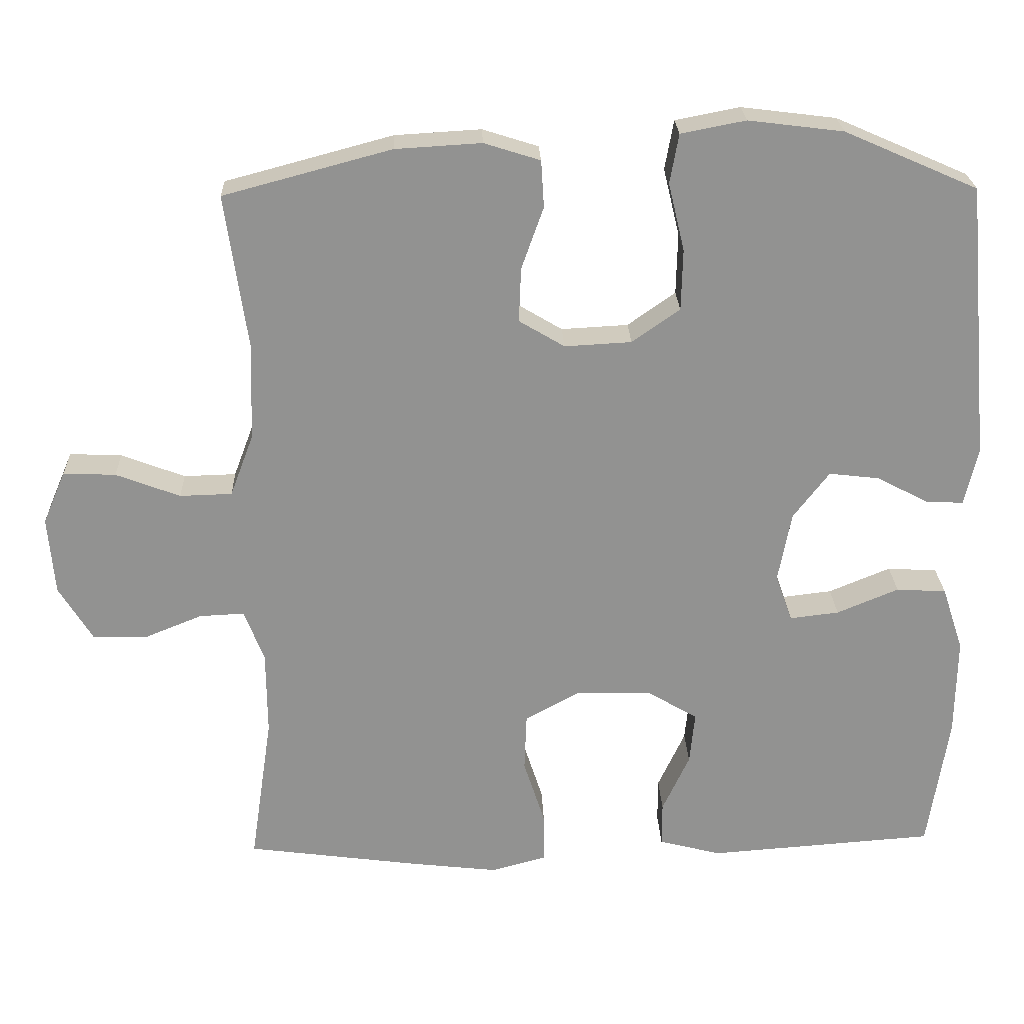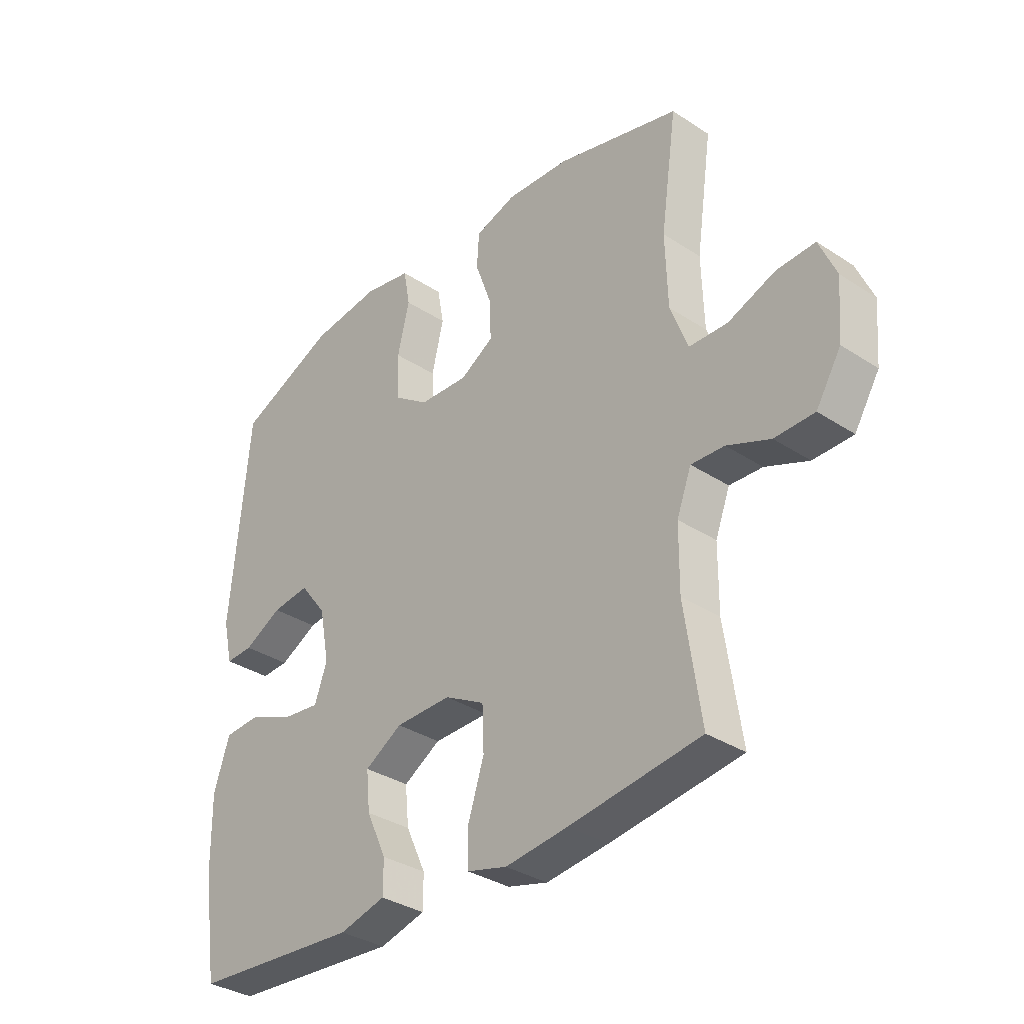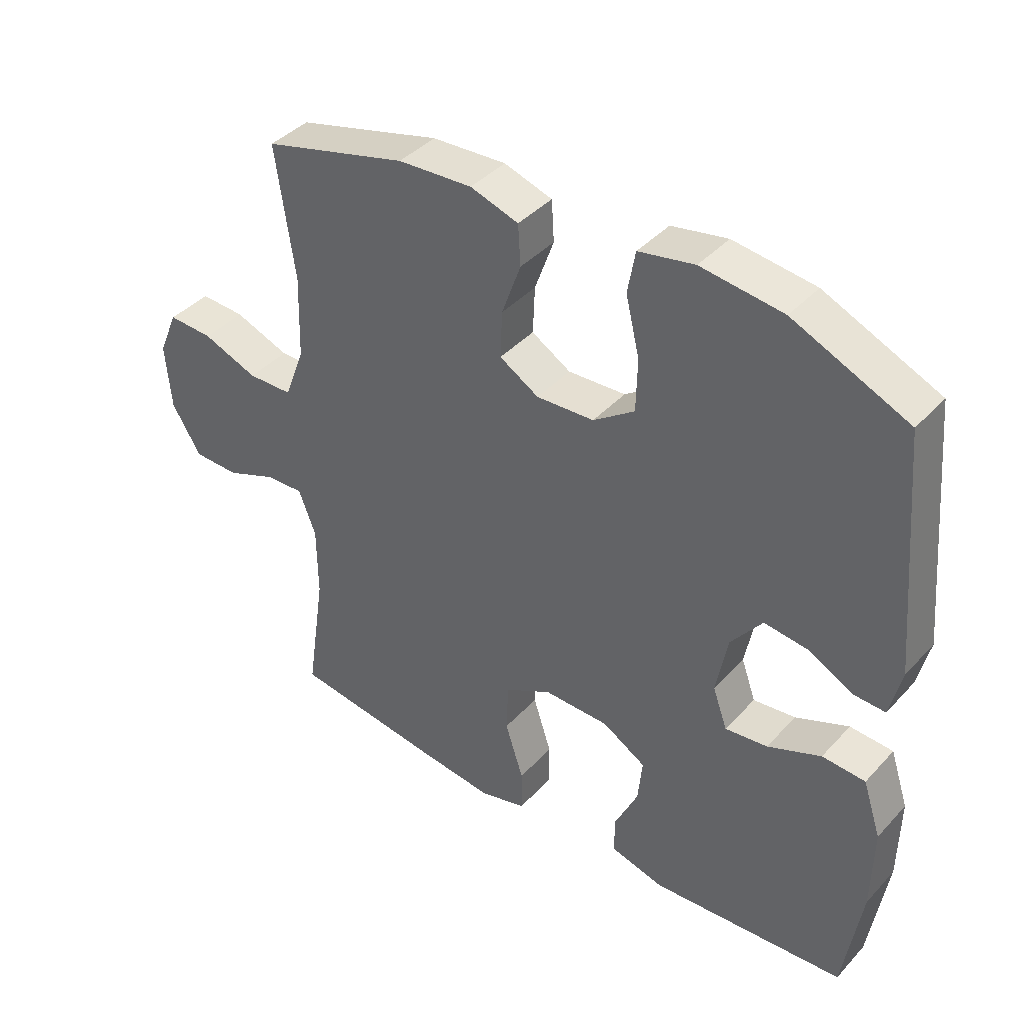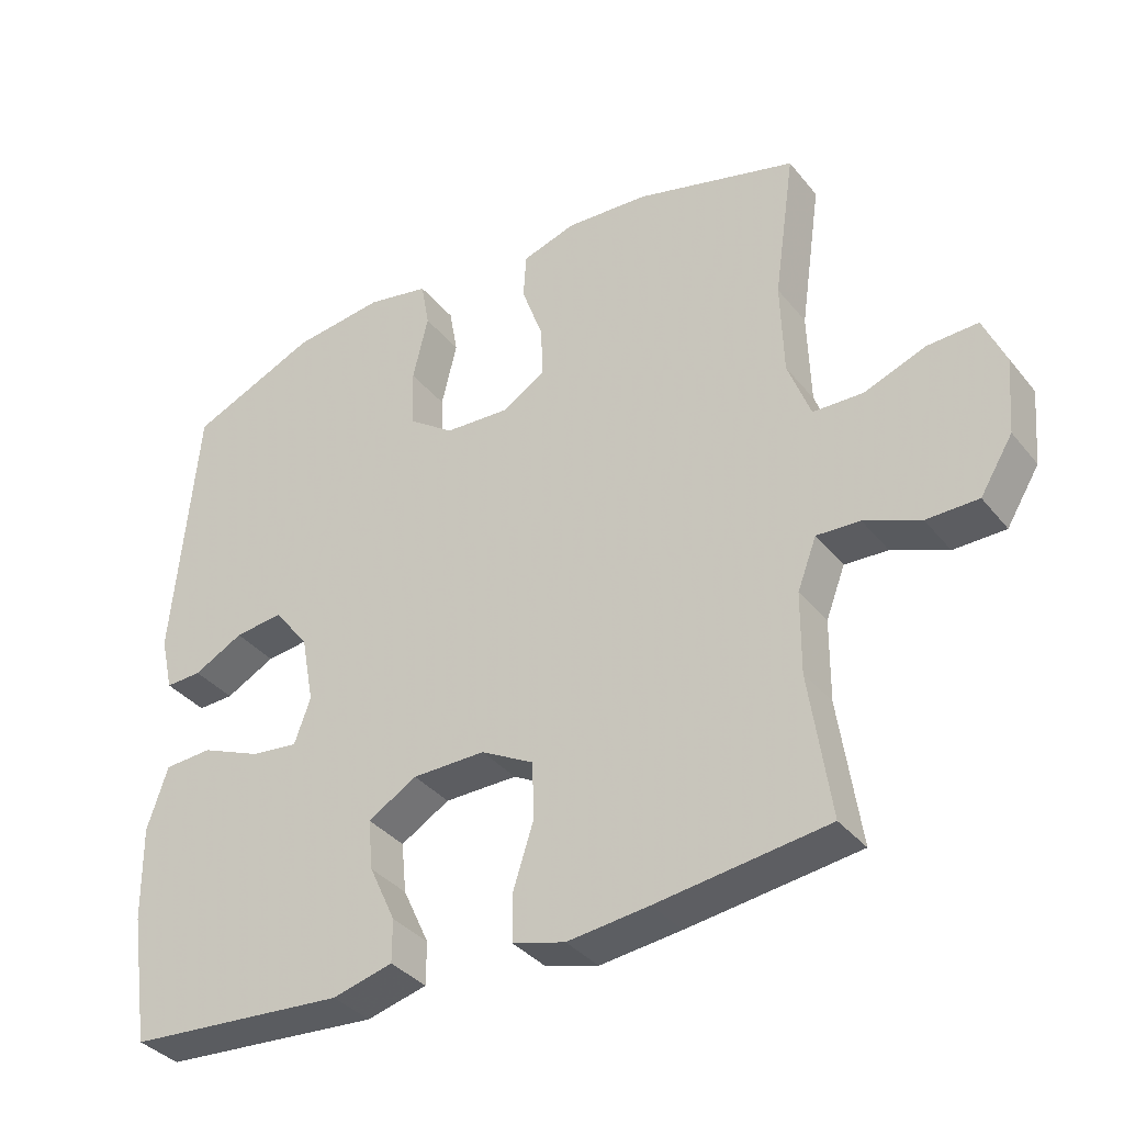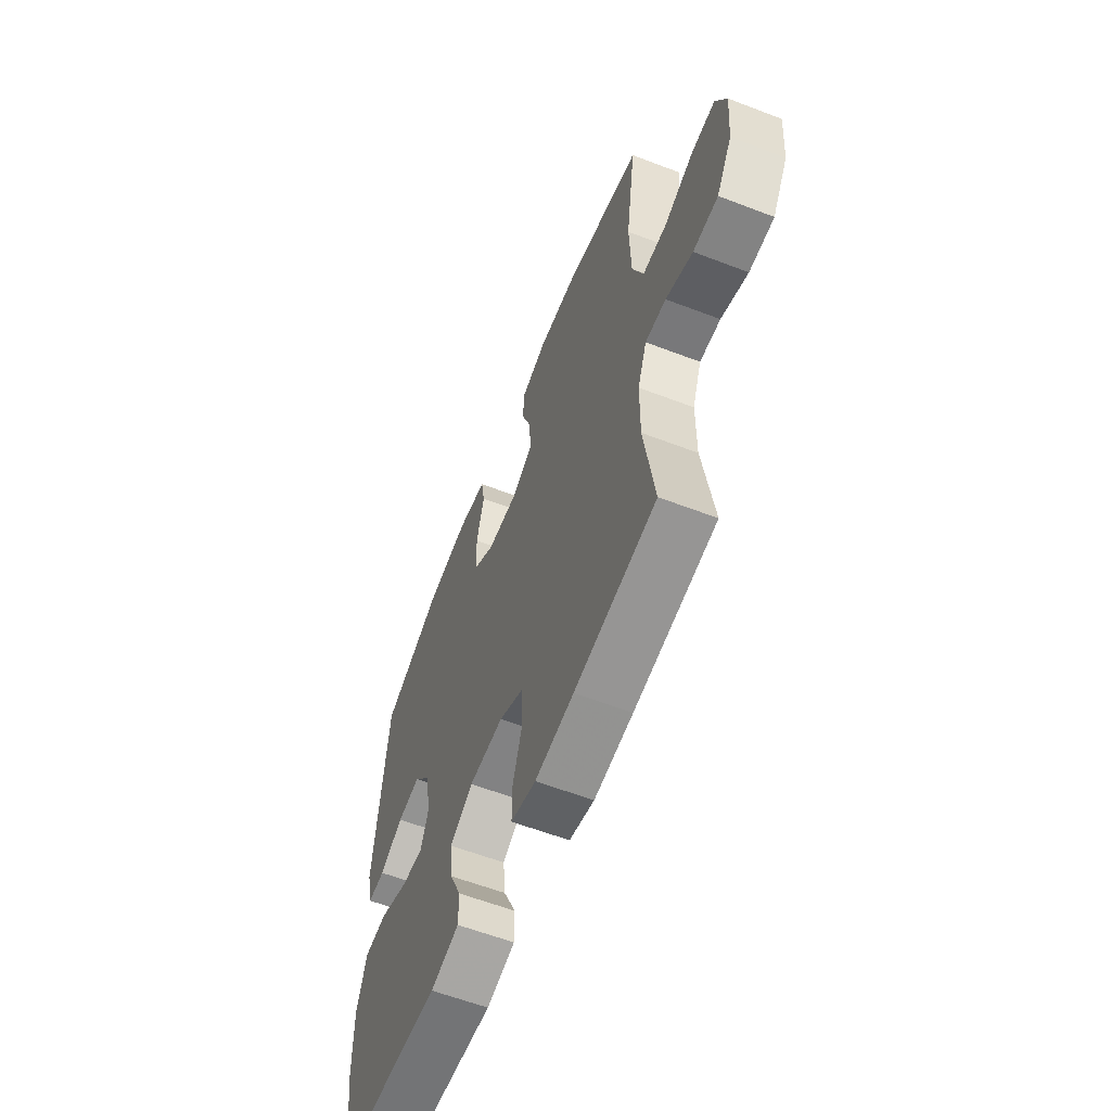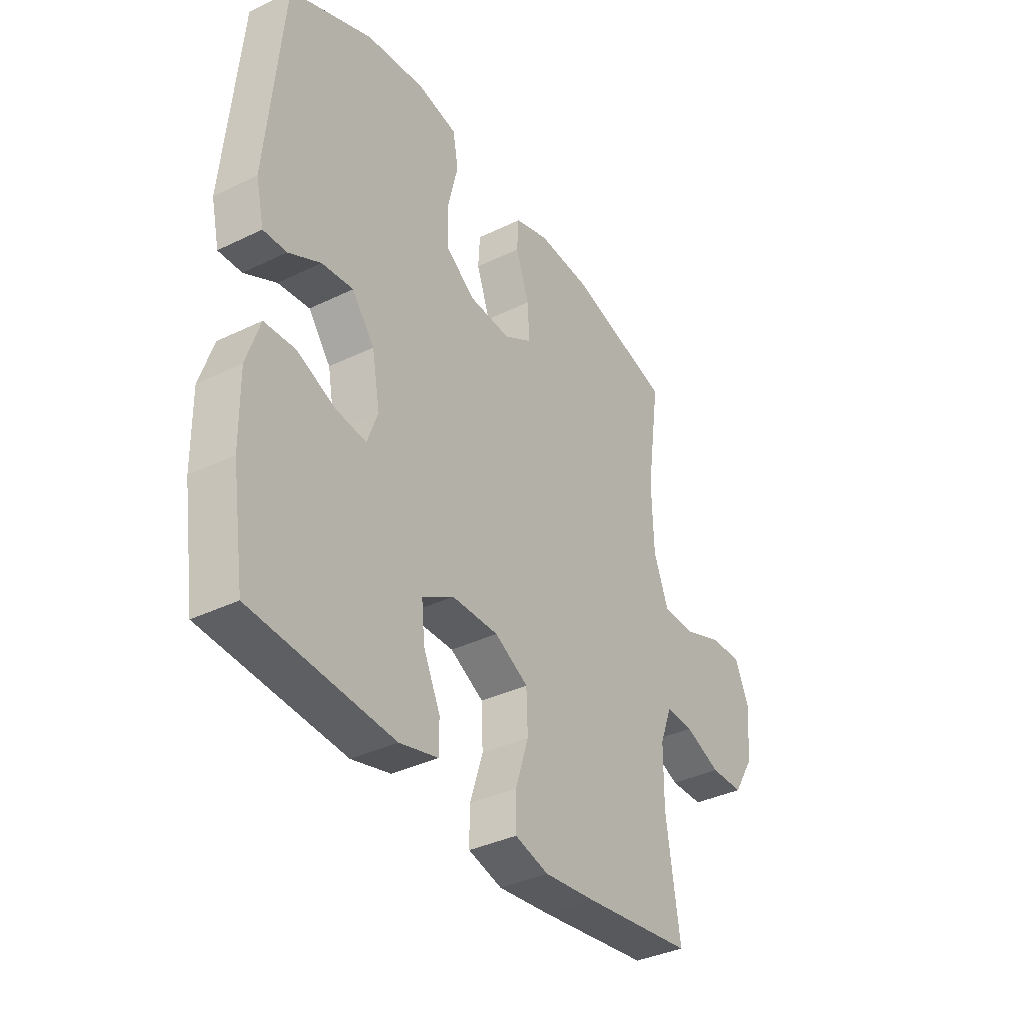
<metadata>
{"format":"obj","ext":"obj","renderer":"f3d","projection":"perspective","resolution":1024,"background":"white","views":[{"elev":23.9,"azim":178.0,"up":"+Z"},{"elev":-34.0,"azim":48.5,"up":"+Z"},{"elev":40.5,"azim":-142.0,"up":"+Z"},{"elev":-36.0,"azim":33.5,"up":"+Z"},{"elev":-60.3,"azim":68.6,"up":"+Z"},{"elev":-36.8,"azim":-57.8,"up":"+Z"}]}
</metadata>
<code>
v -0.5 0.07 -0.5
v -0.528 0.07 -0.316
v -0.53 0.07 -0.181
v -0.501 0.07 -0.093
v -0.433 0.07 -0.089
v -0.349 0.07 -0.124
v -0.282 0.07 -0.132
v -0.259 0.07 -0.068
v -0.277 0.07 0.028
v -0.326 0.07 0.092
v -0.395 0.07 0.084
v -0.465 0.07 0.047
v -0.516 0.07 0.045
v -0.534 0.07 0.123
v -0.5 0.07 0.5
v -0.319 0.07 0.579
v -0.19 0.07 0.595
v -0.102 0.07 0.578
v -0.09 0.07 0.511
v -0.112 0.07 0.419
v -0.11 0.07 0.336
v -0.045 0.07 0.29
v 0.046 0.07 0.285
v 0.108 0.07 0.322
v 0.105 0.07 0.396
v 0.075 0.07 0.48
v 0.079 0.07 0.544
v 0.155 0.07 0.568
v 0.272 0.07 0.561
v 0.5 0.07 0.5
v 0.47 0.07 0.291
v 0.474 0.07 0.159
v 0.506 0.07 0.074
v 0.577 0.07 0.072
v 0.664 0.07 0.105
v 0.735 0.07 0.108
v 0.766 0.07 0.036
v 0.757 0.07 -0.07
v 0.711 0.07 -0.145
v 0.638 0.07 -0.146
v 0.559 0.07 -0.114
v 0.498 0.07 -0.111
v 0.471 0.07 -0.182
v 0.47 0.07 -0.296
v 0.5 0.07 -0.5
v 0.259 0.07 -0.532
v 0.144 0.07 -0.545
v 0.07 0.07 -0.525
v 0.07 0.07 -0.457
v 0.099 0.07 -0.367
v 0.096 0.07 -0.288
v 0.022 0.07 -0.248
v -0.081 0.07 -0.249
v -0.15 0.07 -0.29
v -0.143 0.07 -0.361
v -0.106 0.07 -0.441
v -0.106 0.07 -0.501
v -0.191 0.07 -0.523
v -0.5 0 -0.5
v -0.528 0 -0.316
v -0.53 0 -0.181
v -0.501 0 -0.093
v -0.433 0 -0.089
v -0.349 0 -0.124
v -0.282 0 -0.132
v -0.259 0 -0.068
v -0.277 0 0.028
v -0.326 0 0.092
v -0.395 0 0.084
v -0.465 0 0.047
v -0.516 0 0.045
v -0.534 0 0.123
v -0.5 0 0.5
v -0.319 0 0.579
v -0.19 0 0.595
v -0.102 0 0.578
v -0.09 0 0.511
v -0.112 0 0.419
v -0.11 0 0.336
v -0.045 0 0.29
v 0.046 0 0.285
v 0.108 0 0.322
v 0.105 0 0.396
v 0.075 0 0.48
v 0.079 0 0.544
v 0.155 0 0.568
v 0.272 0 0.561
v 0.5 0 0.5
v 0.47 0 0.291
v 0.474 0 0.159
v 0.506 0 0.074
v 0.577 0 0.072
v 0.664 0 0.105
v 0.735 0 0.108
v 0.766 0 0.036
v 0.757 0 -0.07
v 0.711 0 -0.145
v 0.638 0 -0.146
v 0.559 0 -0.114
v 0.498 0 -0.111
v 0.471 0 -0.182
v 0.47 0 -0.296
v 0.5 0 -0.5
v 0.259 0 -0.532
v 0.144 0 -0.545
v 0.07 0 -0.525
v 0.07 0 -0.457
v 0.099 0 -0.367
v 0.096 0 -0.288
v 0.022 0 -0.248
v -0.081 0 -0.249
v -0.15 0 -0.29
v -0.143 0 -0.361
v -0.106 0 -0.441
v -0.106 0 -0.501
v -0.191 0 -0.523
f 4 5 6
f 3 4 6
f 2 3 6
f 1 2 6
f 58 1 6
f 57 58 6
f 56 57 6
f 55 56 6
f 54 55 6 7
f 53 54 7 8
f 52 53 8 9
f 51 52 9 10
f 48 49 50
f 47 48 50
f 46 47 50
f 45 46 50
f 44 45 50
f 43 44 50 51
f 42 43 51 10
f 39 40 41
f 38 39 41
f 37 38 41
f 36 37 41
f 35 36 41
f 34 35 41
f 41 42 10
f 34 41 10
f 33 34 10
f 29 30 31
f 28 29 31
f 27 28 31
f 26 27 31
f 25 26 31
f 24 25 31 32
f 23 24 32 33
f 18 19 20
f 17 18 20
f 16 17 20
f 15 16 20
f 14 15 20
f 13 14 20
f 12 13 20
f 11 12 20
f 10 11 20 21
f 22 23 33 10
f 10 21 22
f 64 63 62
f 64 62 61
f 64 61 60
f 64 60 59
f 64 59 116
f 64 116 115
f 64 115 114
f 64 114 113
f 65 64 113 112
f 66 65 112 111
f 67 66 111 110
f 68 67 110 109
f 108 107 106
f 108 106 105
f 108 105 104
f 108 104 103
f 108 103 102
f 109 108 102 101
f 68 109 101 100
f 99 98 97
f 99 97 96
f 99 96 95
f 99 95 94
f 99 94 93
f 99 93 92
f 68 100 99
f 68 99 92
f 68 92 91
f 89 88 87
f 89 87 86
f 89 86 85
f 89 85 84
f 89 84 83
f 90 89 83 82
f 91 90 82 81
f 78 77 76
f 78 76 75
f 78 75 74
f 78 74 73
f 78 73 72
f 78 72 71
f 78 71 70
f 78 70 69
f 79 78 69 68
f 68 91 81 80
f 80 79 68
f 1 59 60 2
f 2 60 61 3
f 3 61 62 4
f 4 62 63 5
f 5 63 64 6
f 6 64 65 7
f 7 65 66 8
f 8 66 67 9
f 9 67 68 10
f 10 68 69 11
f 11 69 70 12
f 12 70 71 13
f 13 71 72 14
f 14 72 73 15
f 15 73 74 16
f 16 74 75 17
f 17 75 76 18
f 18 76 77 19
f 19 77 78 20
f 20 78 79 21
f 21 79 80 22
f 22 80 81 23
f 23 81 82 24
f 24 82 83 25
f 25 83 84 26
f 26 84 85 27
f 27 85 86 28
f 28 86 87 29
f 29 87 88 30
f 30 88 89 31
f 31 89 90 32
f 32 90 91 33
f 33 91 92 34
f 34 92 93 35
f 35 93 94 36
f 36 94 95 37
f 37 95 96 38
f 38 96 97 39
f 39 97 98 40
f 40 98 99 41
f 41 99 100 42
f 42 100 101 43
f 43 101 102 44
f 44 102 103 45
f 45 103 104 46
f 46 104 105 47
f 47 105 106 48
f 48 106 107 49
f 49 107 108 50
f 50 108 109 51
f 51 109 110 52
f 52 110 111 53
f 53 111 112 54
f 54 112 113 55
f 55 113 114 56
f 56 114 115 57
f 57 115 116 58
f 58 116 59 1

</code>
